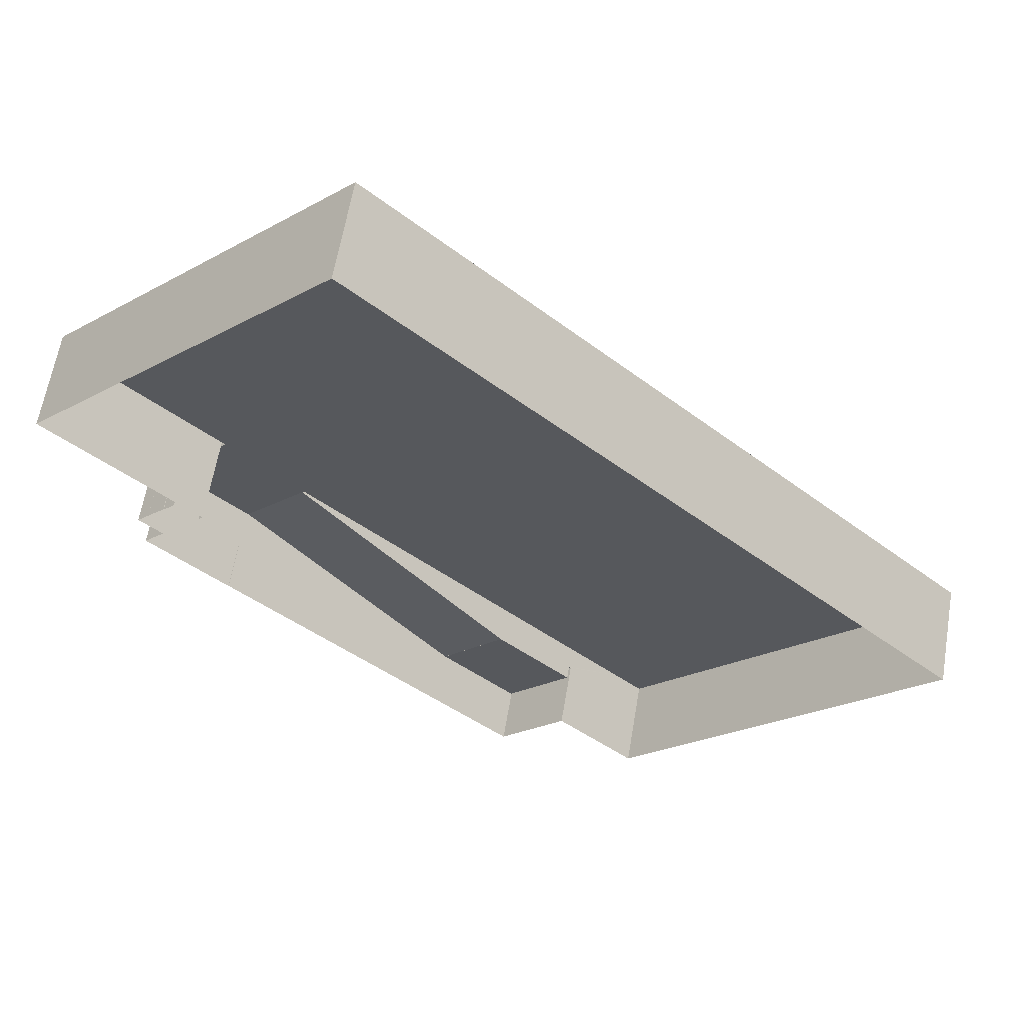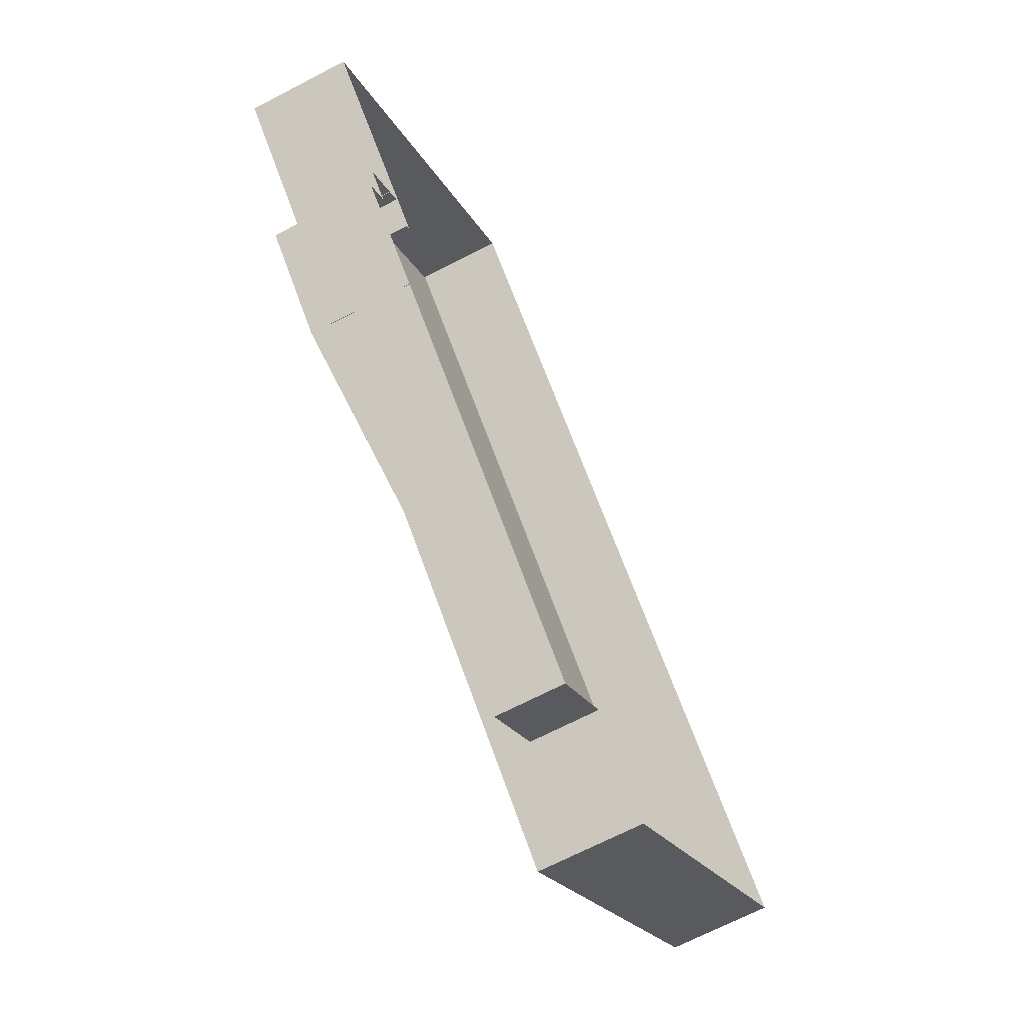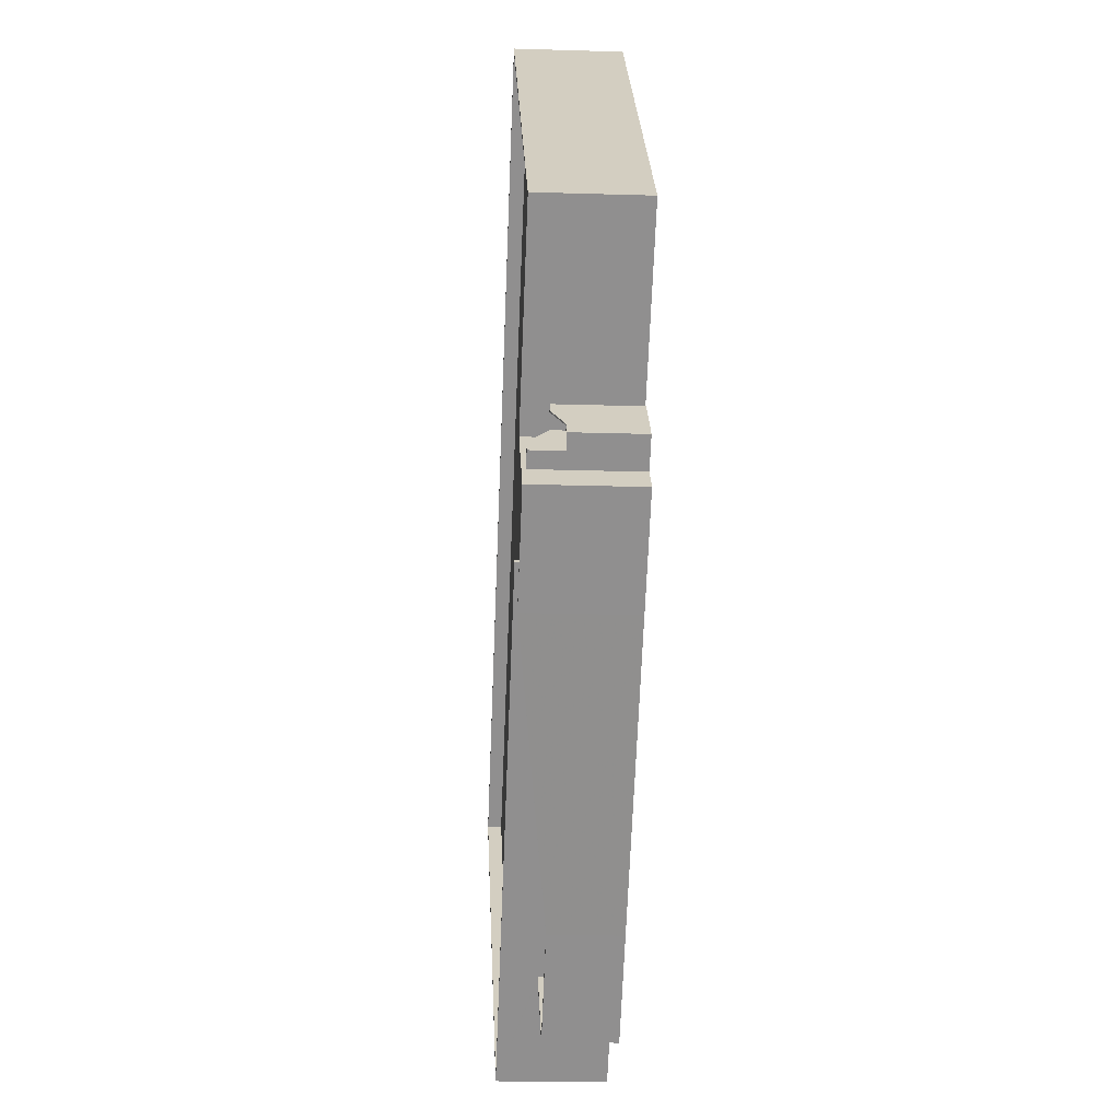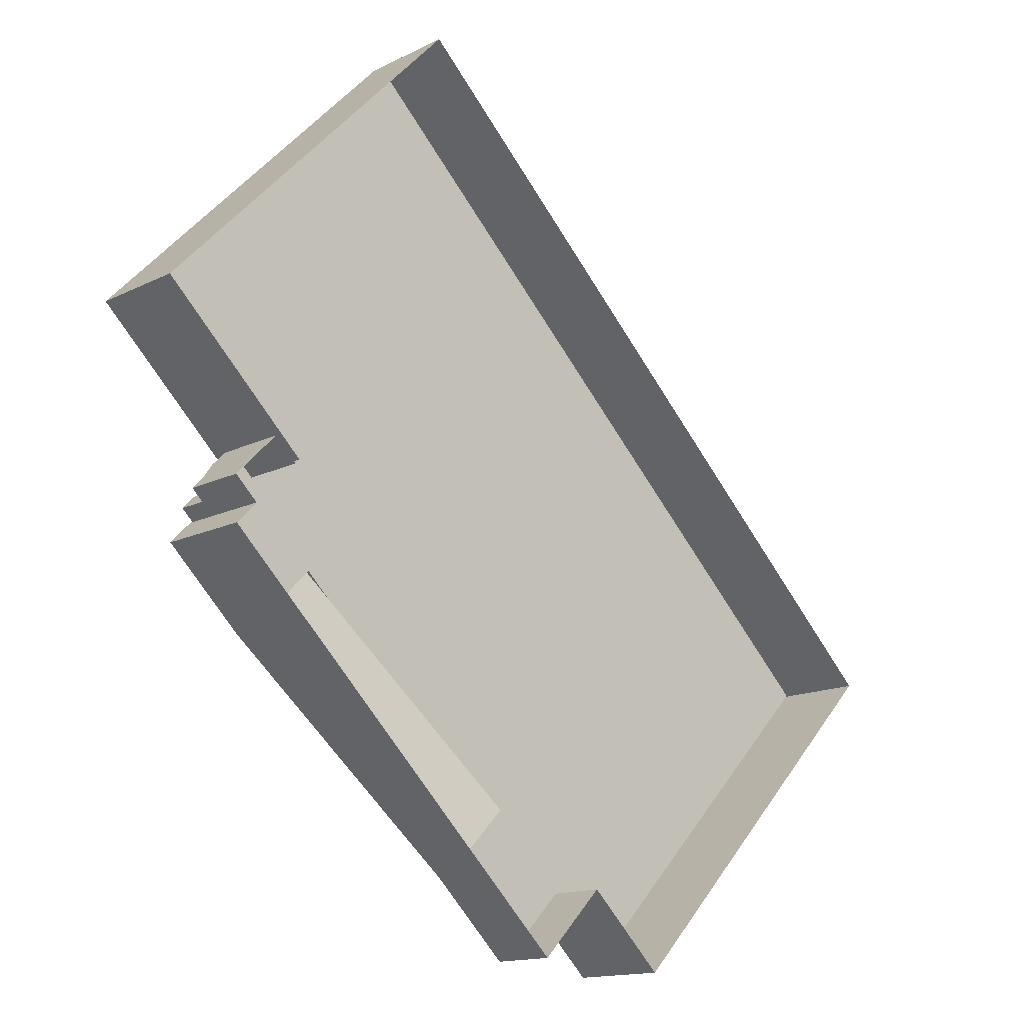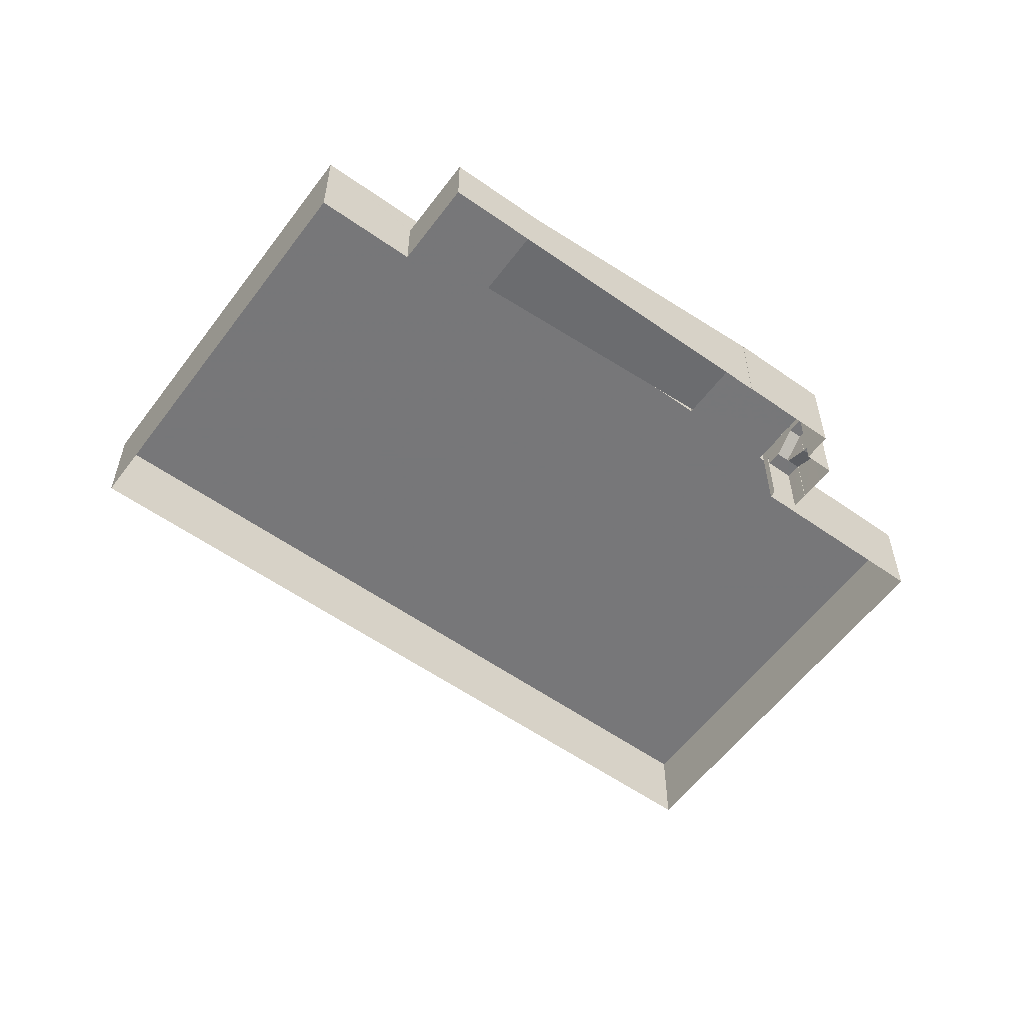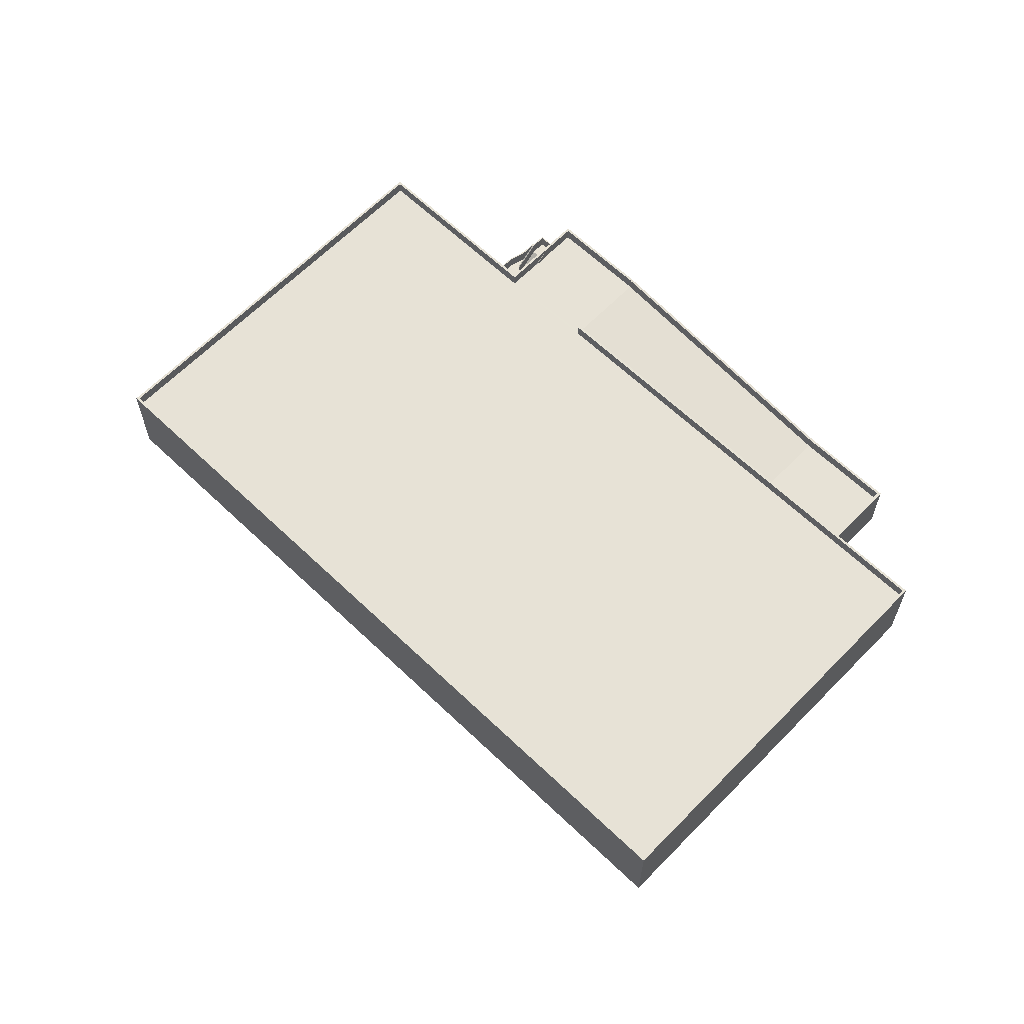
<metadata>
{"format":"obj","ext":"obj","renderer":"f3d","projection":"perspective","resolution":1024,"background":"white","views":[{"elev":61.1,"azim":-170.4,"up":"+Y"},{"elev":-68.1,"azim":117.6,"up":"+Y"},{"elev":-21.3,"azim":86.8,"up":"+Y"},{"elev":-14.4,"azim":137.4,"up":"+Y"},{"elev":-57.2,"azim":7.6,"up":"+Z"},{"elev":62.9,"azim":-92.0,"up":"+Z"}]}
</metadata>
<code>
v 9813 -1.083e+04 18.28
v 9813 -1.083e+04 18.28
v 9819 -1.083e+04 18.29
v 9825 -1.081e+04 18.3
v 9814 -1.082e+04 18.29
v 9802 -1.079e+04 18.32
v 9787 -1.085e+04 18.28
v 9797 -1.085e+04 18.28
v 9792 -1.085e+04 18.28
v 9818 -1.082e+04 18.29
v 9819 -1.082e+04 18.29
v 9818 -1.082e+04 18.29
v 9817 -1.083e+04 18.29
v 9759 -1.083e+04 18.31
v 9781 -1.085e+04 18.28
v 9817 -1.082e+04 18.29
v 9817 -1.082e+04 18.29
v 9816 -1.082e+04 18.29
v 9814 -1.082e+04 18.29
v 9816 -1.082e+04 22.93
v 9815 -1.082e+04 22.93
v 9817 -1.082e+04 24.36
v 9817 -1.082e+04 24.36
v 9817 -1.082e+04 25.36
v 9816 -1.082e+04 23.93
v 9817 -1.082e+04 25.36
v 9816 -1.082e+04 23.93
v 9817 -1.082e+04 25.36
v 9816 -1.082e+04 24.64
v 9816 -1.082e+04 24.64
v 9816 -1.082e+04 25.36
v 9816 -1.082e+04 25.36
v 9817 -1.082e+04 24.36
v 9818 -1.082e+04 24.36
v 9817 -1.083e+04 24.36
v 9817 -1.082e+04 24.36
v 9818 -1.082e+04 25.36
v 9817 -1.082e+04 25.36
v 9818 -1.082e+04 25.36
v 9817 -1.083e+04 25.36
v 9817 -1.083e+04 25.36
v 9817 -1.082e+04 22.93
v 9816 -1.082e+04 22.93
v 9816 -1.082e+04 22.93
v 9814 -1.082e+04 22.93
v 9817 -1.082e+04 23.93
v 9817 -1.082e+04 23.93
v 9816 -1.082e+04 23.93
v 9816 -1.082e+04 23.93
v 9814 -1.082e+04 23.93
v 9814 -1.082e+04 23.93
v 9817 -1.082e+04 22.11
v 9818 -1.082e+04 22.11
v 9817 -1.082e+04 22.93
v 9817 -1.082e+04 23.93
v 9818 -1.082e+04 23.11
v 9818 -1.082e+04 23.11
v 9817 -1.082e+04 23.93
v 9818 -1.082e+04 23.11
v 9817 -1.082e+04 23.93
v 9818 -1.082e+04 22.11
v 9819 -1.082e+04 22.11
v 9817 -1.082e+04 22.11
v 9817 -1.082e+04 22.11
v 9818 -1.082e+04 22.11
v 9818 -1.082e+04 23.11
v 9818 -1.082e+04 23.11
v 9819 -1.082e+04 23.11
v 9818 -1.082e+04 23.11
v 9819 -1.082e+04 23.11
v 9825 -1.081e+04 24.64
v 9802 -1.079e+04 24.67
v 9814 -1.082e+04 24.64
v 9816 -1.082e+04 24.64
v 9816 -1.082e+04 24.64
v 9819 -1.083e+04 24.63
v 9813 -1.083e+04 24.63
v 9813 -1.083e+04 24.63
v 9759 -1.083e+04 24.66
v 9808 -1.083e+04 24.64
v 9781 -1.085e+04 24.63
v 9808 -1.083e+04 24.64
v 9819 -1.083e+04 25.63
v 9819 -1.083e+04 25.63
v 9813 -1.083e+04 25.63
v 9813 -1.083e+04 25.63
v 9759 -1.083e+04 25.66
v 9781 -1.085e+04 25.63
v 9759 -1.083e+04 25.66
v 9825 -1.081e+04 25.64
v 9814 -1.082e+04 25.64
v 9825 -1.081e+04 25.64
v 9802 -1.079e+04 25.67
v 9813 -1.083e+04 25.63
v 9781 -1.085e+04 25.63
v 9808 -1.083e+04 25.64
v 9814 -1.082e+04 25.64
v 9808 -1.083e+04 25.64
v 9802 -1.079e+04 25.67
v 9793 -1.084e+04 22.15
v 9792 -1.085e+04 22.15
v 9797 -1.085e+04 22.15
v 9787 -1.085e+04 22.15
v 9797 -1.085e+04 23.15
v 9797 -1.085e+04 23.15
v 9792 -1.085e+04 23.15
v 9792 -1.085e+04 23.15
v 9787 -1.085e+04 23.15
v 9787 -1.085e+04 23.15
v 9797 -1.085e+04 22.15
v 9793 -1.084e+04 22.16
v 9797 -1.085e+04 23.15
v 9797 -1.085e+04 23.15
v 9813 -1.083e+04 25.63
f 1 2 3
f 4 5 6
f 7 8 9
f 10 11 12
f 3 2 13
f 12 11 13
f 6 5 14
f 2 8 7
f 14 7 15
f 16 12 17
f 18 17 19
f 19 2 5
f 13 2 19
f 17 12 13
f 5 7 14
f 5 2 7
f 17 13 19
f 20 21 22
f 23 20 22
f 24 25 26
f 26 27 28
f 26 25 27
f 29 30 31
f 32 29 31
f 33 23 34
f 34 23 35
f 23 36 35
f 24 26 37
f 24 37 38
f 38 37 39
f 37 40 41
f 39 37 41
f 42 43 44
f 20 45 21
f 44 43 20
f 20 43 45
f 46 47 48
f 47 49 48
f 48 50 51
f 48 49 50
f 52 53 54
f 44 52 54
f 55 56 57
f 57 58 55
f 59 60 58
f 57 59 58
f 61 53 62
f 53 52 63
f 52 64 63
f 62 63 65
f 53 63 62
f 66 67 68
f 59 57 68
f 59 68 69
f 68 67 70
f 69 68 70
f 71 72 73
f 74 75 76
f 77 76 78
f 72 79 80
f 80 79 81
f 29 73 30
f 30 82 75
f 82 78 75
f 73 80 82
f 73 72 80
f 76 75 78
f 30 73 82
f 83 84 85
f 85 84 86
f 87 88 89
f 90 91 92
f 84 83 91
f 93 90 92
f 86 84 94
f 87 89 93
f 95 88 96
f 97 84 91
f 95 96 98
f 93 89 99
f 91 90 97
f 99 90 93
f 89 88 95
f 100 101 102
f 100 103 101
f 104 105 106
f 104 106 107
f 106 108 107
f 106 109 108
f 82 110 78
f 82 111 110
f 86 94 112
f 94 113 112
f 94 114 113
f 23 27 20
f 23 28 27
f 33 28 23
f 33 26 28
f 25 44 20
f 27 25 20
f 44 25 52
f 52 24 64
f 52 25 24
f 74 31 75
f 74 32 31
f 30 75 31
f 26 33 34
f 37 26 34
f 40 37 34
f 35 40 34
f 65 63 66
f 67 66 39
f 39 66 38
f 66 63 38
f 64 24 38
f 63 64 38
f 23 22 36
f 54 42 44
f 42 55 46
f 55 47 46
f 55 58 47
f 42 54 55
f 50 49 18
f 19 50 18
f 17 18 58
f 58 49 47
f 58 18 49
f 51 43 48
f 51 45 43
f 46 43 42
f 46 48 43
f 60 17 58
f 60 16 17
f 16 59 12
f 16 60 59
f 56 54 53
f 56 55 54
f 61 56 53
f 61 57 56
f 70 67 11
f 11 67 13
f 13 67 41
f 67 39 41
f 10 70 11
f 10 69 70
f 12 69 10
f 12 59 69
f 68 61 62
f 68 57 61
f 66 68 62
f 65 66 62
f 50 19 5
f 5 91 50
f 13 41 3
f 40 91 83
f 45 51 21
f 3 41 83
f 22 21 36
f 35 36 40
f 41 40 83
f 50 91 51
f 36 91 40
f 21 51 36
f 51 91 36
f 15 7 108
f 15 108 88
f 88 111 96
f 111 82 96
f 103 100 111
f 111 109 103
f 108 109 88
f 88 109 111
f 14 88 87
f 14 15 88
f 6 14 87
f 93 6 87
f 92 4 6
f 93 92 6
f 4 91 5
f 4 92 91
f 3 85 1
f 3 83 85
f 85 86 2
f 1 85 2
f 80 96 82
f 80 98 96
f 95 80 81
f 95 98 80
f 95 81 79
f 89 95 79
f 89 79 72
f 99 89 72
f 90 72 71
f 90 99 72
f 97 71 73
f 97 90 71
f 74 76 32
f 76 84 32
f 29 32 97
f 29 97 73
f 32 84 97
f 94 76 77
f 94 84 76
f 110 101 106
f 106 105 110
f 102 101 110
f 103 106 101
f 103 109 106
f 8 107 9
f 8 104 107
f 7 107 108
f 7 9 107
f 8 2 104
f 104 86 112
f 104 2 86
f 110 111 100
f 102 110 100
f 112 105 104
f 112 113 105
f 110 105 78
f 113 114 78
f 105 113 78
f 94 78 114
f 94 77 78

</code>
